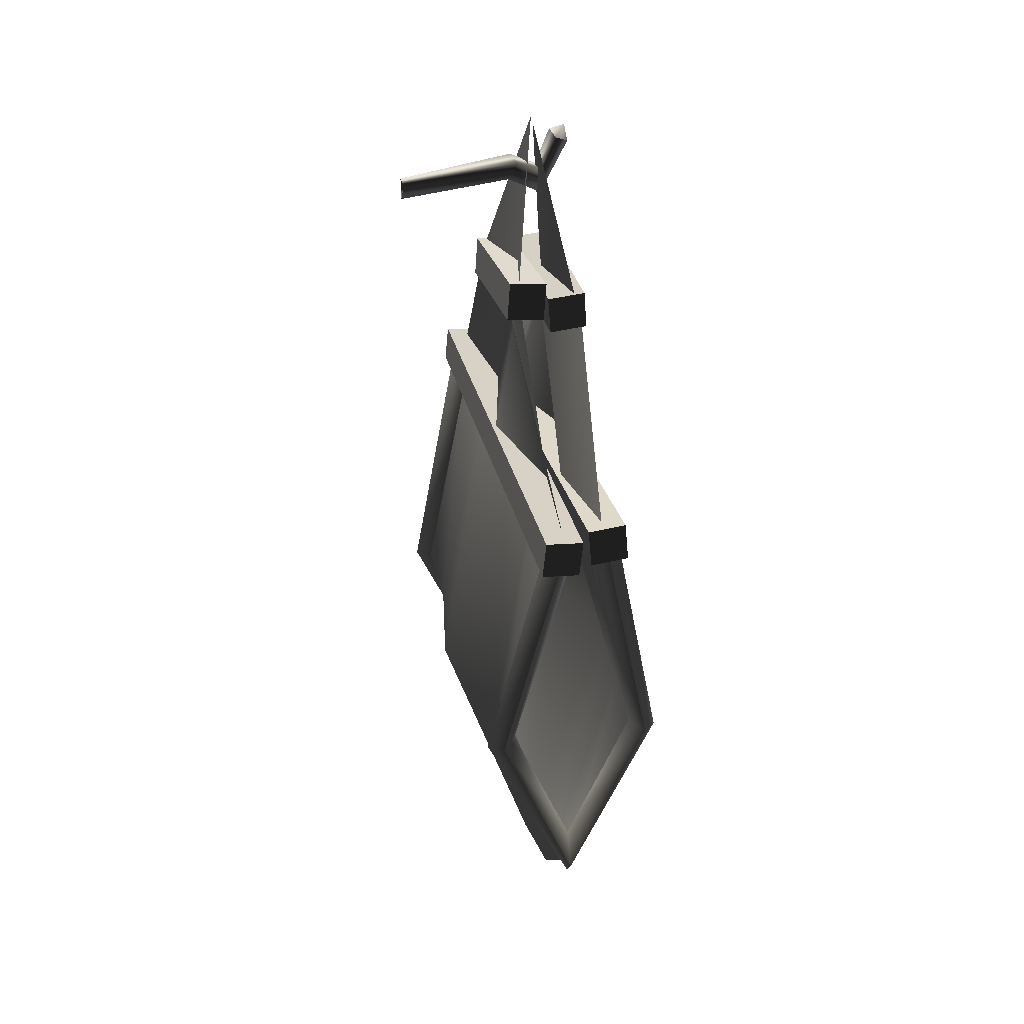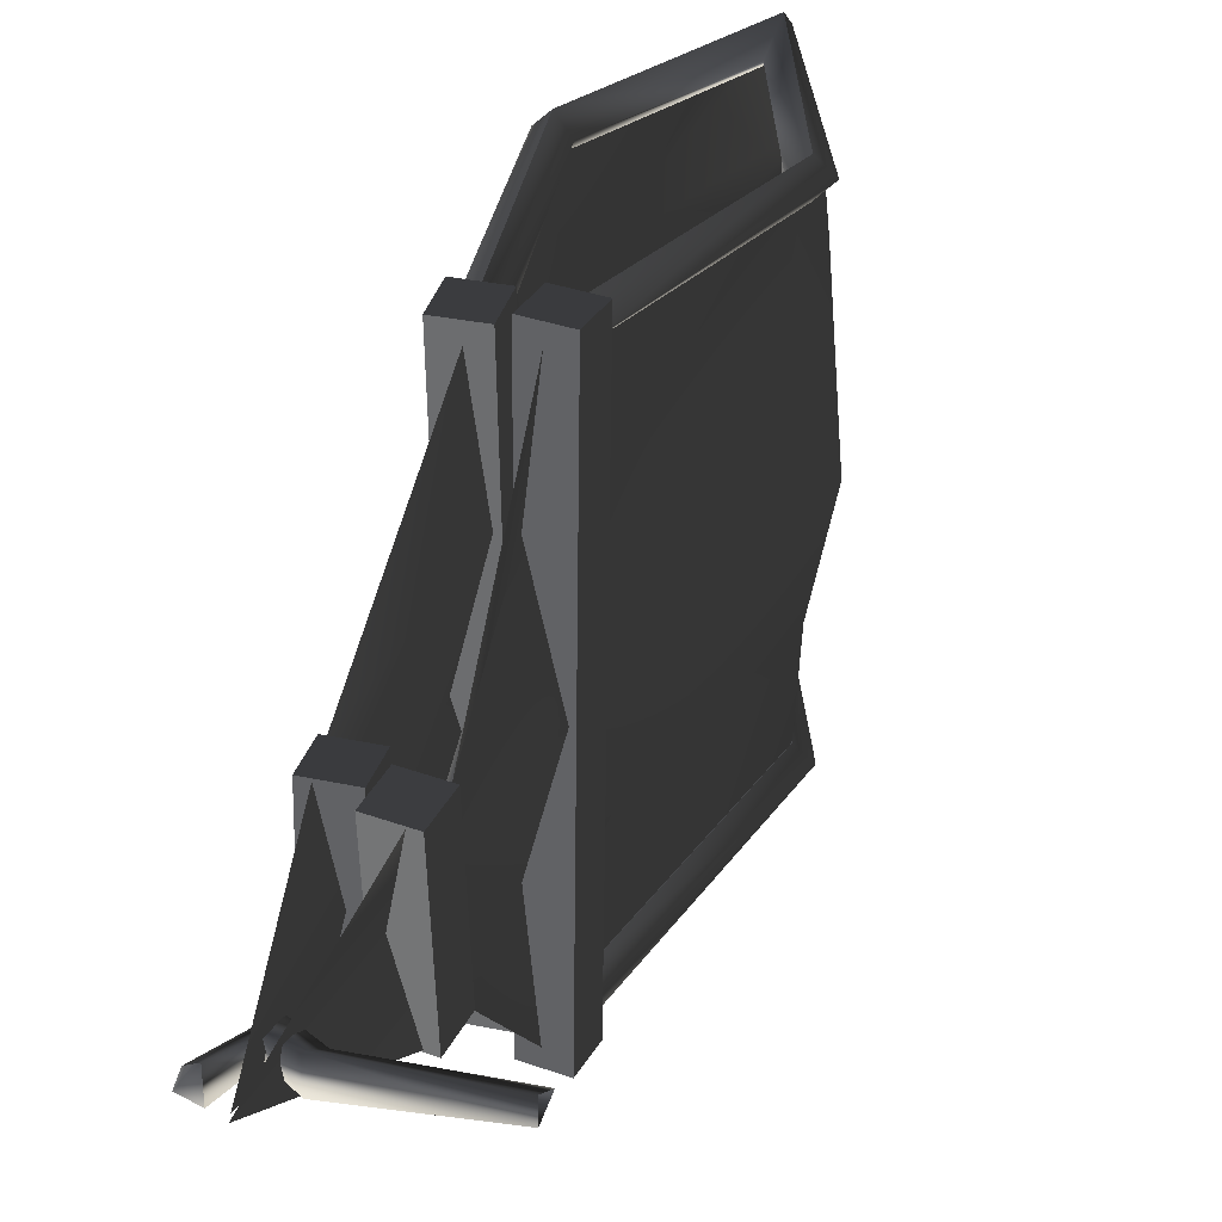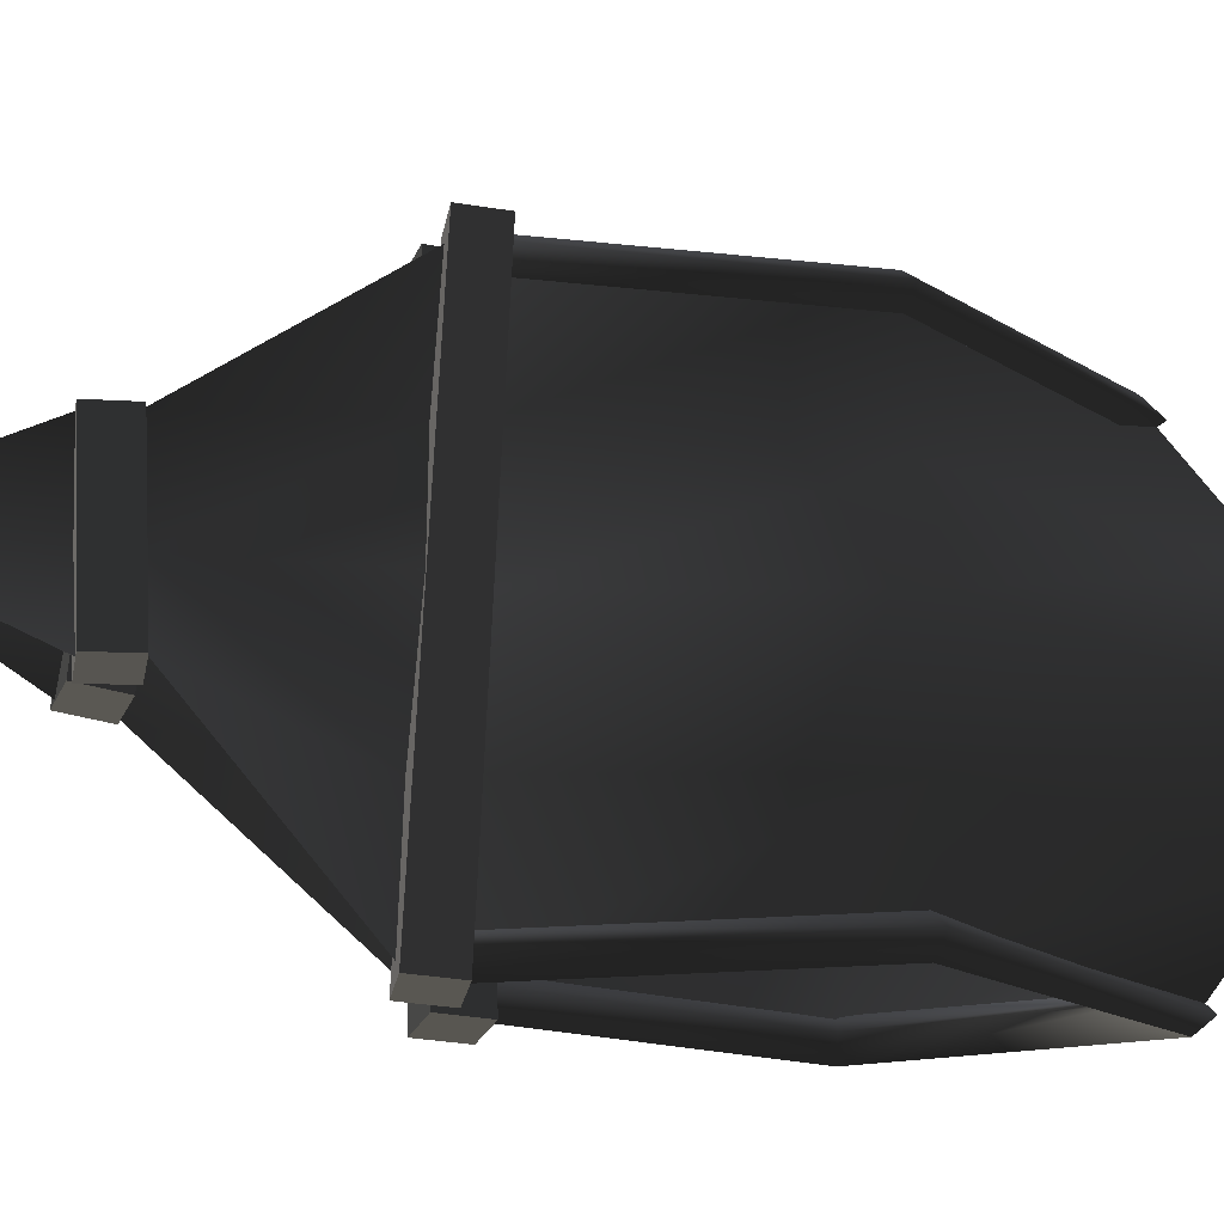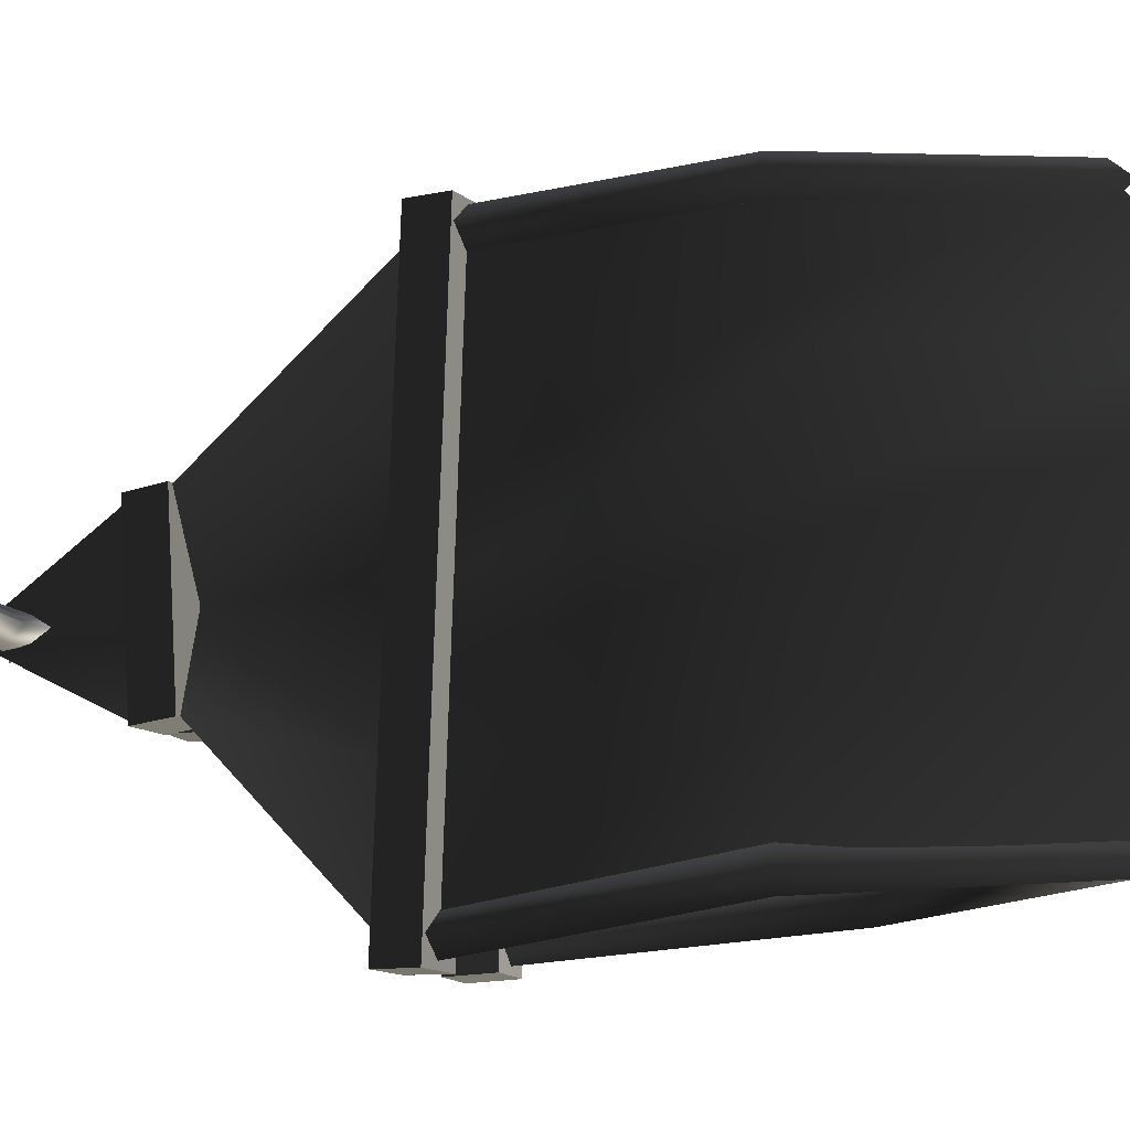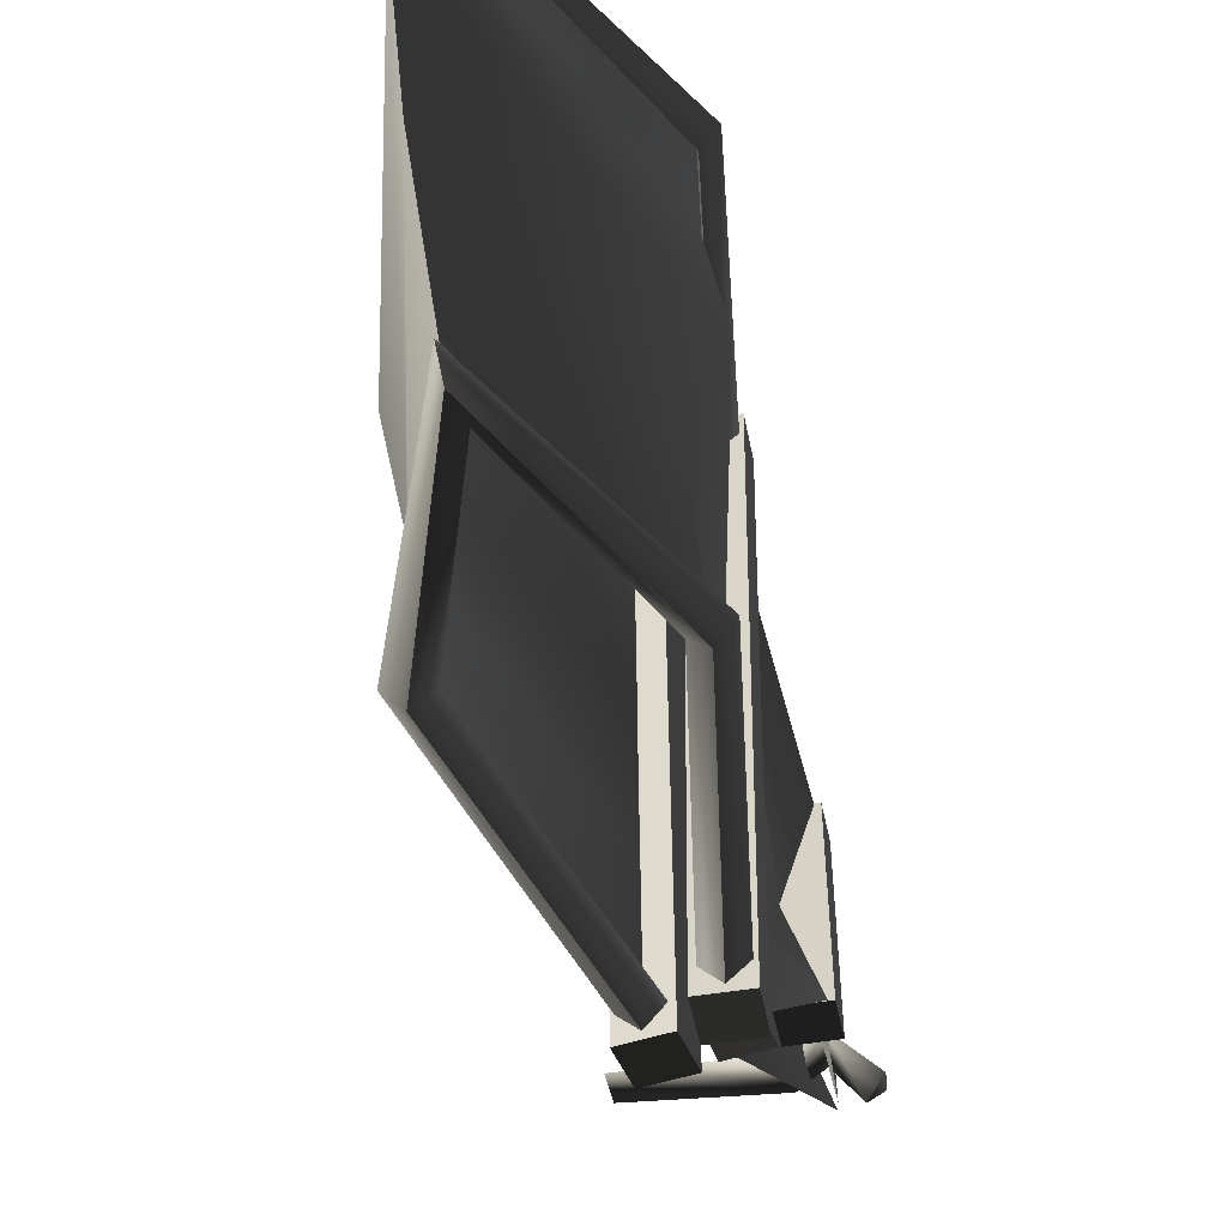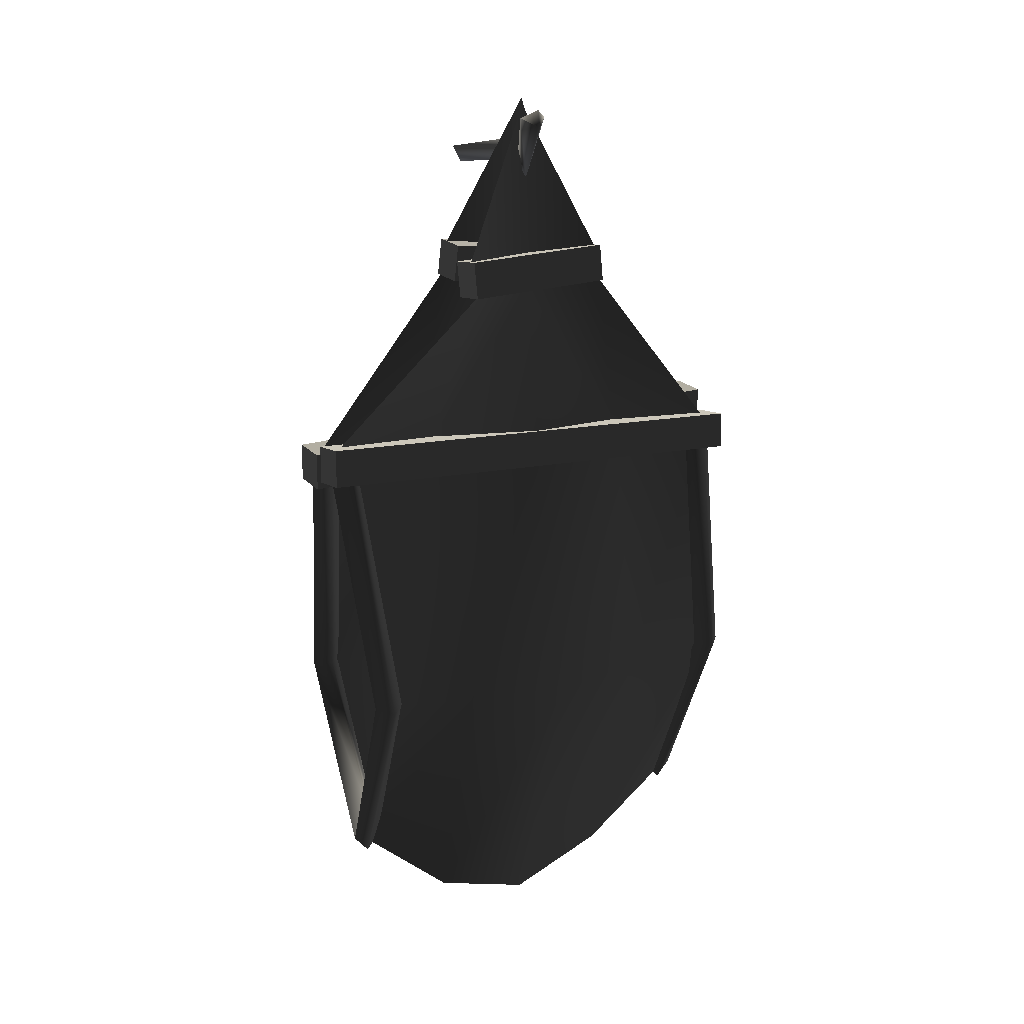
<metadata>
{"format":"obj","ext":"obj","renderer":"f3d","projection":"perspective","resolution":1024,"background":"white","views":[{"elev":30.2,"azim":-13.2,"up":"+Y"},{"elev":34.7,"azim":-159.4,"up":"+Z"},{"elev":-28.5,"azim":-106.0,"up":"+Z"},{"elev":-13.2,"azim":-64.0,"up":"+Z"},{"elev":-47.2,"azim":15.9,"up":"+Z"},{"elev":16.1,"azim":59.8,"up":"+Y"}]}
</metadata>
<code>
v -0.03595 1.866 -0.8878
v -0.02384 2.004 -0.8829
v 0.1145 1.992 -0.8834
v 0.1024 1.853 -0.8882
v 0.1024 1.791 0.8885
v -0.03595 1.804 0.8889
v -0.03595 1.866 -0.8878
v 0.1145 1.992 -0.8834
v 0.1145 1.93 0.8933
v 0.1024 1.791 0.8885
v 0.1024 1.853 -0.8882
v -0.02384 2.004 -0.8829
v -0.03595 1.866 -0.8878
v -0.03595 1.804 0.8889
v -0.02384 1.942 0.8938
v 0.2674 2.637 0.2884
v 0.129 2.625 0.2878
v 0.1411 2.487 0.2806
v 0.2795 2.499 0.2812
v 0.2674 2.667 -0.277
v 0.129 2.655 -0.2776
v 0.129 2.625 0.2878
v 0.2674 2.637 0.2884
v 0.2795 2.529 -0.2842
v 0.1411 2.517 -0.2848
v 0.129 2.655 -0.2776
v 0.2674 2.667 -0.277
v 0.2795 2.499 0.2812
v 0.1411 2.487 0.2806
v 0.1411 2.517 -0.2848
v 0.2795 2.529 -0.2842
v 0.1411 2.487 0.2806
v 0.129 2.625 0.2878
v 0.129 2.655 -0.2776
v 0.1411 2.517 -0.2848
v 0.2795 2.499 0.2812
v 0.2795 2.529 -0.2842
v 0.2674 2.667 -0.277
v 0.2674 2.637 0.2884
v 0.273 1.98 0.8866
v 0.1347 1.967 0.887
v 0.1468 1.829 0.8919
v 0.2851 1.841 0.8914
v 0.273 1.917 -0.8901
v 0.1347 1.905 -0.8897
v 0.1347 1.967 0.887
v 0.273 1.98 0.8866
v 0.2851 1.779 -0.8852
v 0.1468 1.767 -0.8848
v 0.1347 1.905 -0.8897
v 0.273 1.917 -0.8901
v 0.2851 1.841 0.8914
v 0.1468 1.829 0.8919
v 0.1468 1.767 -0.8848
v 0.2851 1.779 -0.8852
v 0.1468 1.829 0.8919
v 0.1347 1.967 0.887
v 0.1347 1.905 -0.8897
v 0.1468 1.767 -0.8848
v 0.2851 1.841 0.8914
v 0.2851 1.779 -0.8852
v 0.273 1.917 -0.8901
v 0.273 1.98 0.8866
v 0.2552 3.193 0.001828
v 0.2686 3.129 0.001828
v 0.2117 3.162 -0.05124
v 0.2117 3.162 0.0549
v 0.2117 3.162 -0.05124
v 0.1118 2.546 0.2895
v 0.1239 2.684 0.2799
v -0.01445 2.696 0.279
v -0.02655 2.558 0.2887
v 0.1239 2.684 0.2799
v 0.1239 2.644 -0.2849
v -0.01445 2.657 -0.2858
v -0.01445 2.696 0.279
v 0.1239 2.644 -0.2849
v 0.1118 2.506 -0.2753
v -0.02655 2.519 -0.2761
v -0.01445 2.657 -0.2858
v 0.1118 2.506 -0.2753
v 0.1118 2.546 0.2895
v -0.02655 2.558 0.2887
v -0.02655 2.519 -0.2761
v 0.1239 2.644 -0.2849
v 0.1239 2.684 0.2799
v 0.1118 2.546 0.2895
v 0.1118 2.506 -0.2753
v -0.01445 2.657 -0.2858
v -0.02655 2.519 -0.2761
v -0.02655 2.558 0.2887
v -0.01445 2.696 0.279
v 0.1024 1.791 0.8885
v 0.1145 1.93 0.8933
v -0.02384 1.942 0.8938
v -0.03595 1.804 0.8889
v 0.1145 1.93 0.8933
v 0.1145 1.992 -0.8834
v -0.02384 2.004 -0.8829
v -0.02384 1.942 0.8938
v -0.1082 0.9928 0.7542
v 0.03046 1.799 0.8747
v -0.1619 0.9784 0.8098
v 0.0858 1.796 0.819
v -0.1619 0.9784 0.6987
v 0.03046 1.803 0.7636
v -0.2156 0.964 0.7542
v 0.03046 1.803 0.7636
v -0.1619 0.9784 0.6987
v -0.02489 1.806 0.8193
v -0.1619 0.9784 0.8098
v 0.03046 1.799 0.8747
v 0.1227 0.244 0.7241
v -0.1619 0.9784 0.6987
v 0.1227 0.3063 0.6686
v -0.2156 0.964 0.7542
v 0.1227 0.3063 0.7797
v -0.1619 0.9784 0.8098
v 0.4073 0.9784 0.6987
v 0.1634 1.829 0.8222
v 0.2187 1.832 0.7665
v 0.3536 0.9928 0.7542
v 0.2187 1.836 0.8775
v 0.4073 0.9784 0.8098
v 0.4073 0.9784 0.8098
v 0.2741 1.839 0.8218
v 0.2187 1.836 0.8775
v 0.461 0.964 0.7542
v 0.2187 1.832 0.7665
v 0.4073 0.9784 0.6987
v 0.1227 0.4445 0.7241
v -0.1619 0.9784 0.8098
v 0.1227 0.3063 0.7797
v -0.1082 0.9928 0.7542
v 0.1227 0.3063 0.6686
v -0.1619 0.9784 0.6987
v 0.3536 0.9928 0.7542
v 0.4073 0.9784 0.6987
v 0.4073 0.9784 0.8098
v 0.1227 0.3063 0.7797
v 0.461 0.964 0.7542
v 0.4073 0.9784 0.8098
v 0.1227 0.244 0.7241
v 0.4073 0.9784 0.6987
v 0.1227 0.3063 0.6686
v -0.1619 0.9784 -0.7988
v 0.03046 1.86 -0.8666
v -0.1082 0.9928 -0.7433
v 0.0858 1.853 -0.8112
v -0.1619 0.9784 -0.6877
v 0.03046 1.856 -0.7555
v -0.1619 0.9784 -0.6877
v 0.03046 1.856 -0.7555
v -0.2156 0.964 -0.7433
v -0.02489 1.863 -0.8109
v -0.1619 0.9784 -0.7988
v 0.03046 1.86 -0.8666
v 0.1227 0.3063 -0.6576
v -0.1619 0.9784 -0.6877
v 0.1227 0.244 -0.7132
v -0.2156 0.964 -0.7433
v 0.1227 0.3063 -0.7687
v -0.1619 0.9784 -0.7988
v 0.2187 1.779 -0.7526
v 0.1634 1.772 -0.808
v 0.4073 0.9784 -0.6877
v 0.3536 0.9928 -0.7433
v 0.2187 1.775 -0.8637
v 0.4073 0.9784 -0.7988
v 0.2187 1.775 -0.8637
v 0.2741 1.782 -0.8083
v 0.4073 0.9784 -0.7988
v 0.461 0.964 -0.7433
v 0.2187 1.779 -0.7526
v 0.4073 0.9784 -0.6877
v 0.1227 0.3063 -0.7687
v -0.1619 0.9784 -0.7988
v 0.1227 0.4445 -0.7132
v -0.1082 0.9928 -0.7433
v 0.1227 0.3063 -0.6576
v -0.1619 0.9784 -0.6877
v 0.4073 0.9784 -0.6877
v 0.3536 0.9928 -0.7433
v 0.4073 0.9784 -0.7988
v 0.4073 0.9784 -0.7988
v 0.461 0.964 -0.7433
v 0.1227 0.3063 -0.7687
v 0.1227 0.244 -0.7132
v 0.4073 0.9784 -0.6877
v 0.1227 0.3063 -0.6576
v 0.1521 3.042 -0.02525
v 0.2117 3.162 0.0549
v 0.2117 3.162 -0.05124
v 0.1521 3.042 0.02891
v 0.06344 3.075 -0.05503
v 0.1666 2.937 0.001828
v 0.2686 3.129 0.001828
v 0.06344 3.075 0.05869
v -0.3559 3.019 -0.03608
v 0.2117 3.162 -0.05124
v 0.1521 3.042 -0.02525
v -0.3559 3.019 0.03974
v -0.3616 2.954 0.001828
v 0.04514 2.997 0.001828
v 0.06344 3.075 -0.05503
v -0.3559 3.019 -0.03608
v 0.1024 1.853 -0.8882
v 0.129 3.232 0.001742
v 0.08173 2.666 -0.002711
v 0.02178 2.652 -0.2802
v 0.2311 2.661 -0.272
v 0.1712 2.642 0.005091
v 0.1362 3.208 0.001742
v 0.2311 2.632 0.2828
v 0.1709 2.507 -0.001958
v 0.153 1.953 0.4149
v 0.2632 2.499 0.2776
v 0.1981 1.971 0.8312
v 0.2572 1.943 -0.001633
v 0.153 1.924 -0.4179
v 0.2632 2.528 -0.2809
v 0.1981 1.913 -0.8344
v 0.09623 1.977 -0.4115
v -0.01025 2.518 -0.2727
v 0.08205 2.531 0.006682
v 0.05112 1.995 -0.8277
v 0.09623 1.948 0.4214
v -0.01025 2.557 0.2852
v 0.05112 1.937 0.8379
v -0.008009 1.968 0.005129
v 0.2144 1.837 0.8359
v 0.2144 1.822 0.4195
v 0.4035 0.9811 0.7725
v 0.4117 0.9342 0.3871
v 0.2144 1.808 0.0031
v 0.4778 0.9186 0.001742
v 0.2144 1.793 -0.4133
v 0.383 0.9342 -0.3836
v 0.2144 1.778 -0.8297
v 0.4035 0.9811 -0.769
v 0.4035 0.9811 0.7725
v 0.4117 0.9342 0.3871
v 0.1227 0.305 0.7426
v 0.1227 -0.001094 0.3722
v 0.4778 0.9186 0.001742
v 0.1227 -0.1084 0.001742
v 0.383 0.9342 -0.3836
v 0.1227 0.03399 -0.3687
v 0.4035 0.9811 -0.769
v 0.1227 0.305 -0.7391
v -0.1581 0.9811 -0.769
v 0.03474 1.861 -0.8324
v -0.165 0.9342 -0.3836
v 0.03474 1.846 -0.416
v -0.2346 0.9186 0.001742
v 0.03474 1.832 0.0003889
v -0.08822 0.9342 0.3871
v 0.03474 1.817 0.4168
v -0.1581 0.9811 0.7725
v 0.03474 1.803 0.8332
v 0.1227 0.305 -0.7391
v -0.1581 0.9811 -0.769
v 0.1227 0.03399 -0.3687
v -0.165 0.9342 -0.3836
v 0.1227 -0.1084 0.001742
v -0.2346 0.9186 0.001742
v 0.1227 -0.001094 0.3722
v -0.08822 0.9342 0.3871
v 0.1227 0.305 0.7426
v -0.1581 0.9811 0.7725
v 0.02178 2.69 0.274
o hammock02.m2
g 0
f 1 2 3
f 4 5 6
f 6 7 4
f 8 9 10
f 10 11 8
f 12 13 14
f 14 15 12
f 16 17 18
f 18 19 16
f 20 21 22
f 22 23 20
f 24 25 26
f 26 27 24
f 28 29 30
f 30 31 28
f 32 33 34
f 34 35 32
f 36 37 38
f 38 39 36
f 40 41 42
f 42 43 40
f 44 45 46
f 46 47 44
f 48 49 50
f 50 51 48
f 52 53 54
f 54 55 52
f 56 57 58
f 58 59 56
f 60 61 62
f 62 63 60
f 64 65 66
f 64 67 65
f 64 68 67
f 69 70 71
f 71 72 69
f 73 74 75
f 75 76 73
f 77 78 79
f 79 80 77
f 81 82 83
f 83 84 81
f 85 86 87
f 87 88 85
f 89 90 91
f 91 92 89
f 93 94 95
f 95 96 93
f 97 98 99
f 99 100 97
f 101 102 103
f 101 104 102
f 105 104 101
f 105 106 104
f 107 108 109
f 107 110 108
f 111 110 107
f 111 112 110
f 113 114 115
f 113 116 114
f 117 116 113
f 117 118 116
f 119 120 121
f 119 122 120
f 122 123 120
f 122 124 123
f 125 126 127
f 125 128 126
f 128 129 126
f 128 130 129
f 131 132 133
f 131 134 132
f 135 134 131
f 135 136 134
f 135 137 138
f 135 131 137
f 131 139 137
f 131 133 139
f 140 141 142
f 140 143 141
f 143 144 141
f 143 145 144
f 146 147 148
f 147 149 148
f 148 149 150
f 149 151 150
f 152 153 154
f 153 155 154
f 154 155 156
f 155 157 156
f 158 159 160
f 159 161 160
f 160 161 162
f 161 163 162
f 164 165 166
f 165 167 166
f 165 168 167
f 168 169 167
f 170 171 172
f 171 173 172
f 171 174 173
f 174 175 173
f 176 177 178
f 177 179 178
f 178 179 180
f 179 181 180
f 182 183 180
f 183 178 180
f 183 184 178
f 184 176 178
f 185 186 187
f 186 188 187
f 186 189 188
f 189 190 188
f 191 192 193
f 191 194 192
f 195 194 191
f 192 196 197
f 194 196 192
f 198 196 194
f 195 198 194
f 199 198 195
f 196 200 197
f 196 201 200
f 202 203 204
f 203 205 204
f 203 206 205
f 199 202 198
f 202 204 198
f 198 204 196
f 204 205 196
f 196 205 201
f 3 207 1
g 1
f 208 209 210
f 211 212 213
f 214 213 212
f 215 216 217
f 218 217 216
f 216 215 219
f 220 219 215
f 215 221 220
f 222 220 221
f 223 224 225
f 224 223 226
f 227 228 229
f 228 227 225
f 230 225 227
f 225 230 223
f 231 232 233
f 234 233 232
f 232 235 234
f 236 234 235
f 235 237 236
f 238 236 237
f 237 239 238
f 240 238 239
f 241 242 243
f 244 243 242
f 242 245 244
f 246 244 245
f 245 247 246
f 248 246 247
f 247 249 248
f 250 248 249
f 251 252 253
f 254 253 252
f 253 254 255
f 256 255 254
f 255 256 257
f 258 257 256
f 257 258 259
f 260 259 258
f 261 262 263
f 264 263 262
f 263 264 265
f 266 265 264
f 265 266 267
f 268 267 266
f 267 268 269
f 270 269 268
f 209 208 271

</code>
